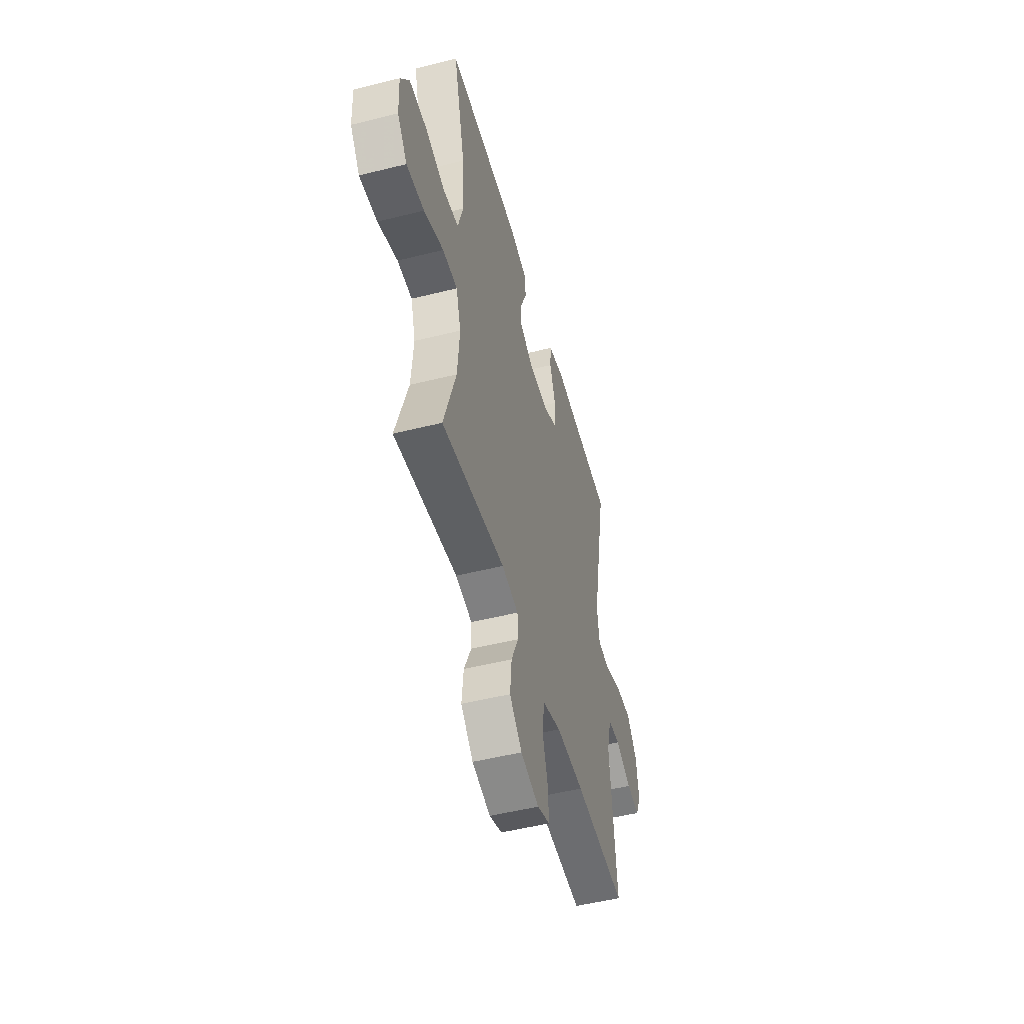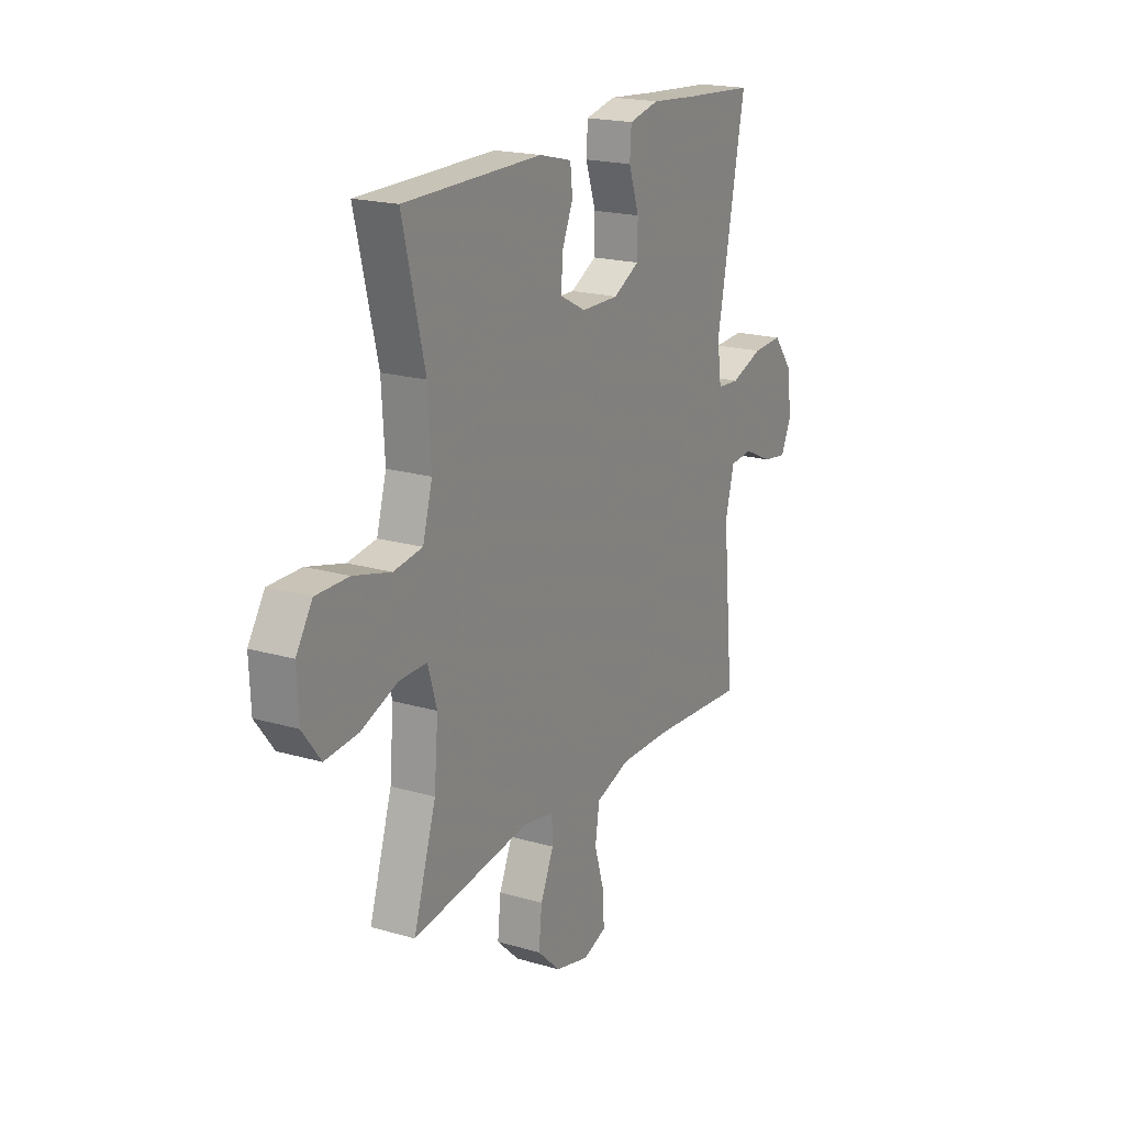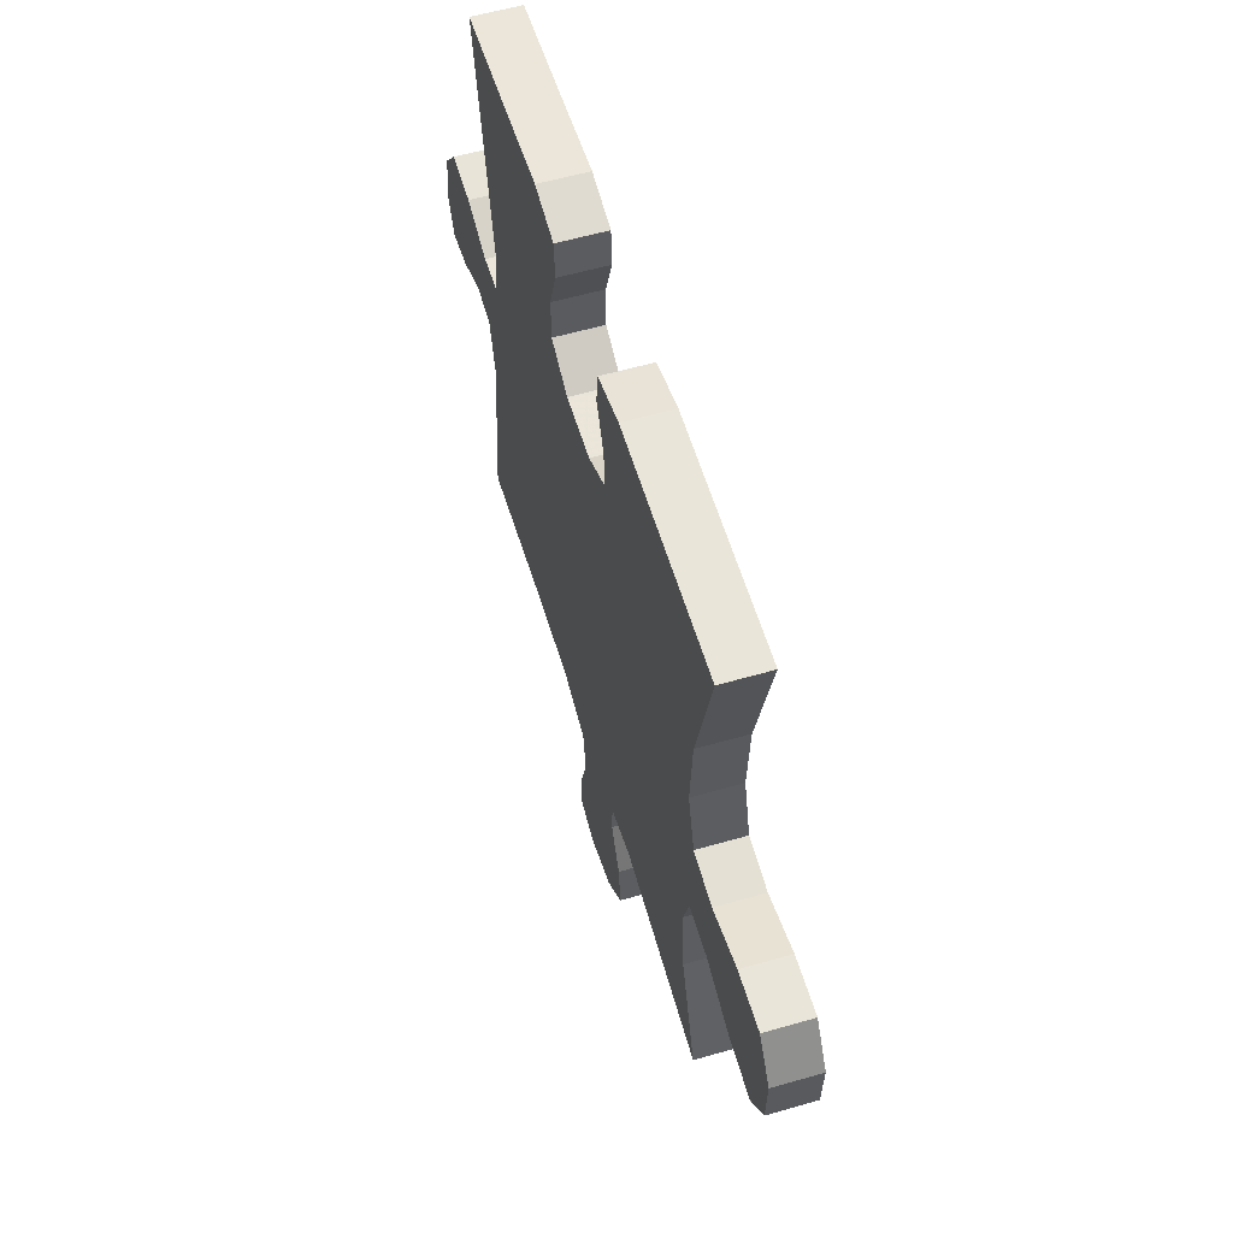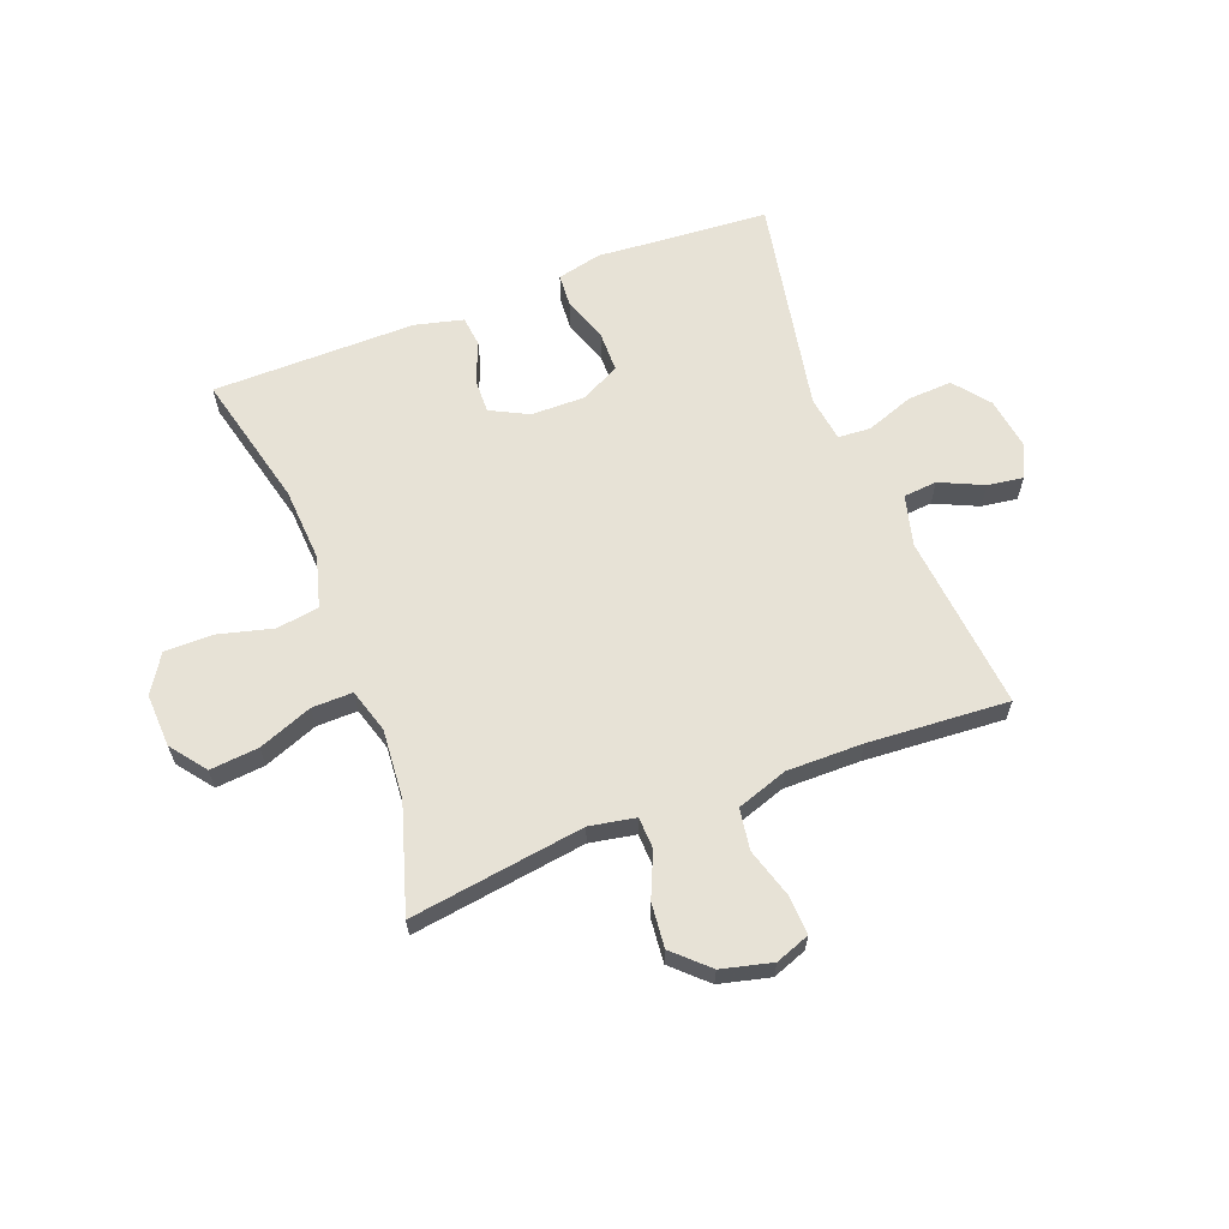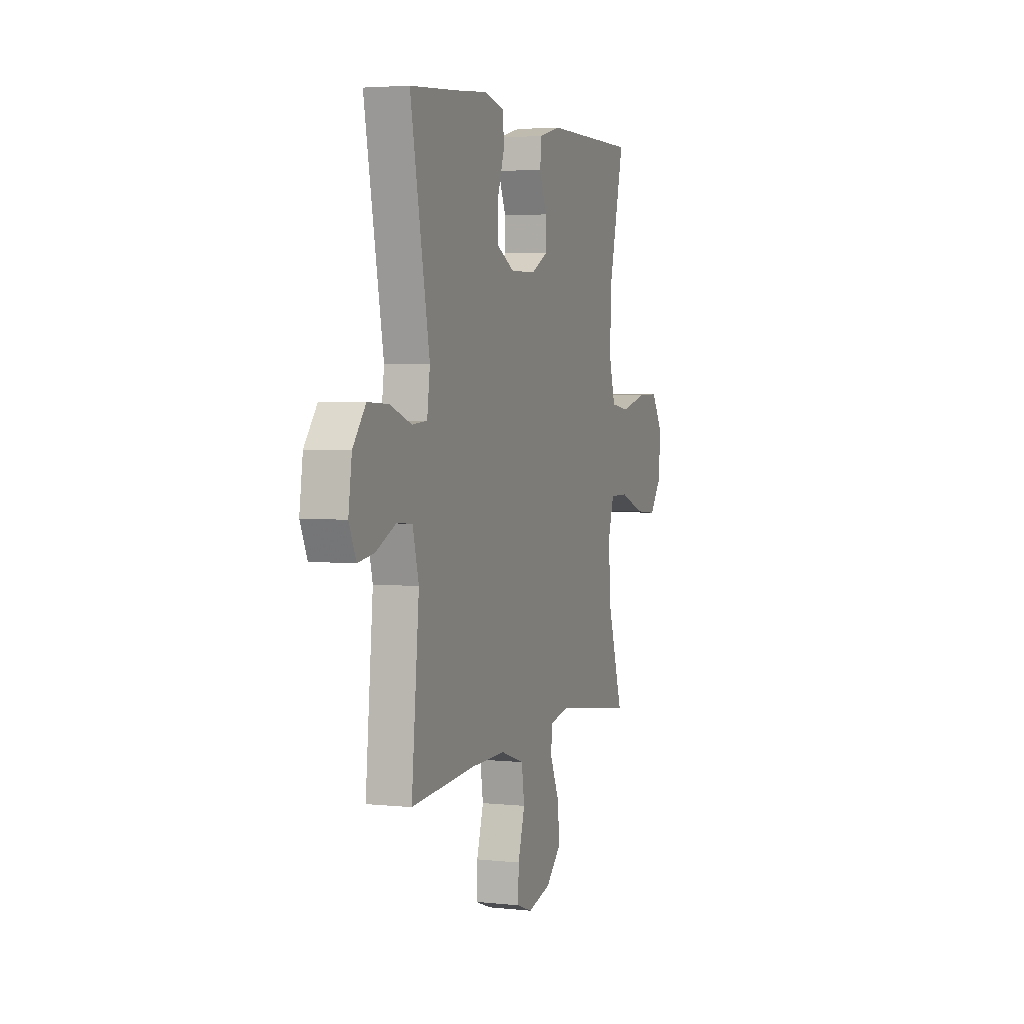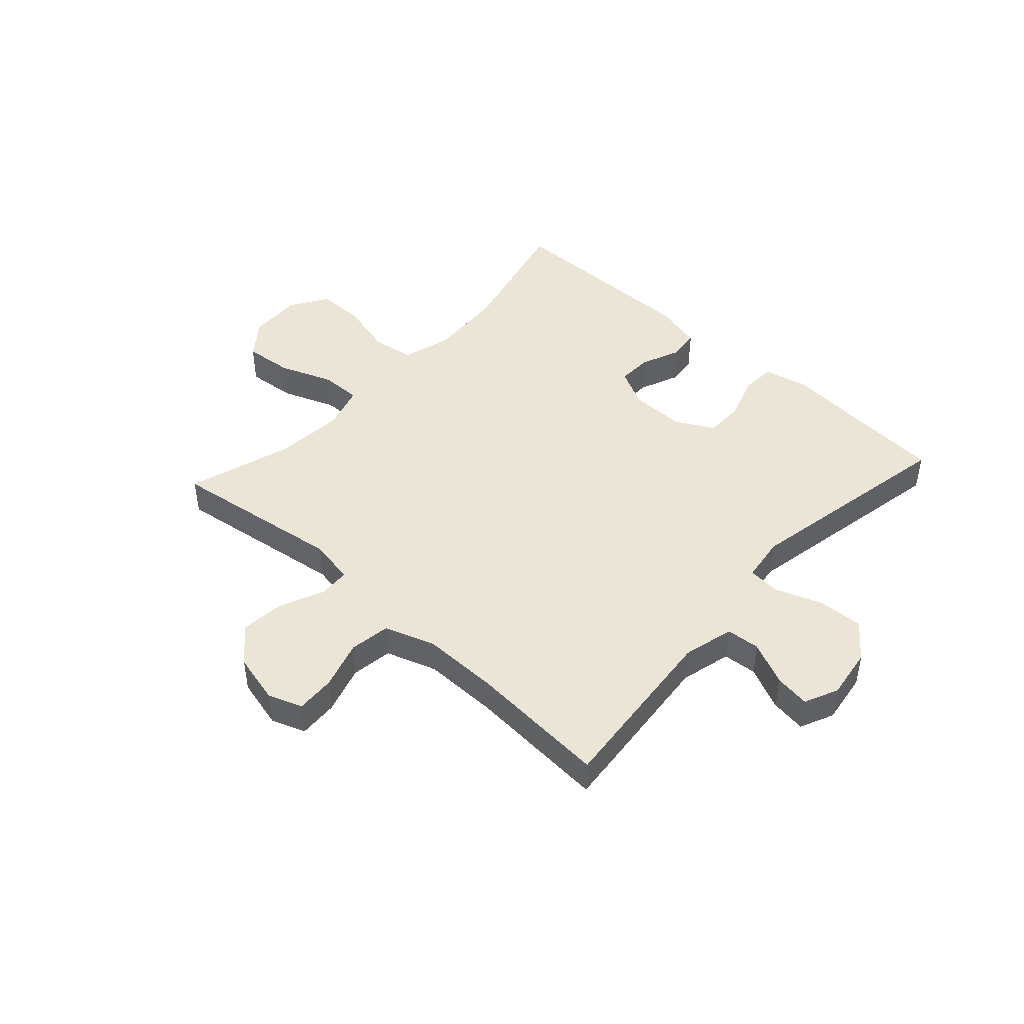
<metadata>
{"format":"obj","ext":"obj","renderer":"f3d","projection":"perspective","resolution":1024,"background":"white","views":[{"elev":-50.3,"azim":105.4,"up":"+Z"},{"elev":19.5,"azim":118.5,"up":"+Z"},{"elev":58.1,"azim":73.4,"up":"+Z"},{"elev":63.0,"azim":158.9,"up":"+Y"},{"elev":3.7,"azim":-70.5,"up":"+Z"},{"elev":45.7,"azim":-137.7,"up":"+Y"}]}
</metadata>
<code>
v -0.5 0.07 -0.5
v -0.471 0.07 -0.192
v -0.494 0.07 -0.103
v -0.553 0.07 -0.098
v -0.629 0.07 -0.133
v -0.691 0.07 -0.142
v -0.718 0.07 -0.083
v -0.705 0.07 0.007
v -0.656 0.07 0.069
v -0.578 0.07 0.065
v -0.495 0.07 0.035
v -0.438 0.07 0.039
v -0.427 0.07 0.119
v -0.5 0.07 0.5
v -0.317 0.07 0.513
v -0.199 0.07 0.523
v -0.121 0.07 0.505
v -0.117 0.07 0.446
v -0.144 0.07 0.367
v -0.143 0.07 0.298
v -0.076 0.07 0.262
v 0.02 0.07 0.263
v 0.086 0.07 0.297
v 0.084 0.07 0.358
v 0.055 0.07 0.427
v 0.061 0.07 0.481
v 0.145 0.07 0.502
v 0.5 0.07 0.5
v 0.443 0.07 0.265
v 0.435 0.07 0.134
v 0.46 0.07 0.046
v 0.534 0.07 0.035
v 0.63 0.07 0.06
v 0.714 0.07 0.06
v 0.756 0.07 -0.006
v 0.752 0.07 -0.099
v 0.705 0.07 -0.161
v 0.62 0.07 -0.153
v 0.526 0.07 -0.117
v 0.455 0.07 -0.116
v 0.432 0.07 -0.193
v 0.442 0.07 -0.314
v 0.5 0.07 -0.5
v 0.196 0.07 -0.457
v 0.116 0.07 -0.472
v 0.114 0.07 -0.527
v 0.148 0.07 -0.604
v 0.156 0.07 -0.682
v 0.097 0.07 -0.738
v 0.009 0.07 -0.76
v -0.051 0.07 -0.738
v -0.048 0.07 -0.67
v -0.022 0.07 -0.584
v -0.033 0.07 -0.512
v -0.122 0.07 -0.482
v -0.255 0.07 -0.483
v -0.5 0 -0.5
v -0.471 0 -0.192
v -0.494 0 -0.103
v -0.553 0 -0.098
v -0.629 0 -0.133
v -0.691 0 -0.142
v -0.718 0 -0.083
v -0.705 0 0.007
v -0.656 0 0.069
v -0.578 0 0.065
v -0.495 0 0.035
v -0.438 0 0.039
v -0.427 0 0.119
v -0.5 0 0.5
v -0.317 0 0.513
v -0.199 0 0.523
v -0.121 0 0.505
v -0.117 0 0.446
v -0.144 0 0.367
v -0.143 0 0.298
v -0.076 0 0.262
v 0.02 0 0.263
v 0.086 0 0.297
v 0.084 0 0.358
v 0.055 0 0.427
v 0.061 0 0.481
v 0.145 0 0.502
v 0.5 0 0.5
v 0.443 0 0.265
v 0.435 0 0.134
v 0.46 0 0.046
v 0.534 0 0.035
v 0.63 0 0.06
v 0.714 0 0.06
v 0.756 0 -0.006
v 0.752 0 -0.099
v 0.705 0 -0.161
v 0.62 0 -0.153
v 0.526 0 -0.117
v 0.455 0 -0.116
v 0.432 0 -0.193
v 0.442 0 -0.314
v 0.5 0 -0.5
v 0.196 0 -0.457
v 0.116 0 -0.472
v 0.114 0 -0.527
v 0.148 0 -0.604
v 0.156 0 -0.682
v 0.097 0 -0.738
v 0.009 0 -0.76
v -0.051 0 -0.738
v -0.048 0 -0.67
v -0.022 0 -0.584
v -0.033 0 -0.512
v -0.122 0 -0.482
v -0.255 0 -0.483
f 51 52 53
f 50 51 53
f 49 50 53
f 48 49 53
f 47 48 53
f 46 47 53
f 45 46 53 54
f 42 43 44
f 41 42 44 45
f 45 54 55
f 41 45 55
f 40 41 55
f 37 38 39
f 36 37 39
f 35 36 39
f 34 35 39
f 33 34 39
f 32 33 39
f 31 32 39 40
f 27 28 29
f 26 27 29
f 25 26 29
f 24 25 29
f 23 24 29 30
f 40 55 56
f 31 40 56
f 30 31 56
f 23 30 56
f 22 23 56
f 17 18 19
f 16 17 19
f 15 16 19
f 15 19 20
f 14 15 20
f 13 14 20
f 9 10 11
f 8 9 11
f 7 8 11
f 6 7 11
f 5 6 11
f 4 5 11
f 3 4 11 12
f 2 3 12
f 1 2 12
f 56 1 12
f 22 56 12
f 21 22 12
f 12 13 20 21
f 109 108 107
f 109 107 106
f 109 106 105
f 109 105 104
f 109 104 103
f 109 103 102
f 110 109 102 101
f 100 99 98
f 101 100 98 97
f 111 110 101
f 111 101 97
f 111 97 96
f 95 94 93
f 95 93 92
f 95 92 91
f 95 91 90
f 95 90 89
f 95 89 88
f 96 95 88 87
f 85 84 83
f 85 83 82
f 85 82 81
f 85 81 80
f 86 85 80 79
f 112 111 96
f 112 96 87
f 112 87 86
f 112 86 79
f 112 79 78
f 75 74 73
f 75 73 72
f 75 72 71
f 76 75 71
f 76 71 70
f 76 70 69
f 67 66 65
f 67 65 64
f 67 64 63
f 67 63 62
f 67 62 61
f 67 61 60
f 68 67 60 59
f 68 59 58
f 68 58 57
f 68 57 112
f 68 112 78
f 68 78 77
f 77 76 69 68
f 1 57 58 2
f 2 58 59 3
f 3 59 60 4
f 4 60 61 5
f 5 61 62 6
f 6 62 63 7
f 7 63 64 8
f 8 64 65 9
f 9 65 66 10
f 10 66 67 11
f 11 67 68 12
f 12 68 69 13
f 13 69 70 14
f 14 70 71 15
f 15 71 72 16
f 16 72 73 17
f 17 73 74 18
f 18 74 75 19
f 19 75 76 20
f 20 76 77 21
f 21 77 78 22
f 22 78 79 23
f 23 79 80 24
f 24 80 81 25
f 25 81 82 26
f 26 82 83 27
f 27 83 84 28
f 28 84 85 29
f 29 85 86 30
f 30 86 87 31
f 31 87 88 32
f 32 88 89 33
f 33 89 90 34
f 34 90 91 35
f 35 91 92 36
f 36 92 93 37
f 37 93 94 38
f 38 94 95 39
f 39 95 96 40
f 40 96 97 41
f 41 97 98 42
f 42 98 99 43
f 43 99 100 44
f 44 100 101 45
f 45 101 102 46
f 46 102 103 47
f 47 103 104 48
f 48 104 105 49
f 49 105 106 50
f 50 106 107 51
f 51 107 108 52
f 52 108 109 53
f 53 109 110 54
f 54 110 111 55
f 55 111 112 56
f 56 112 57 1

</code>
